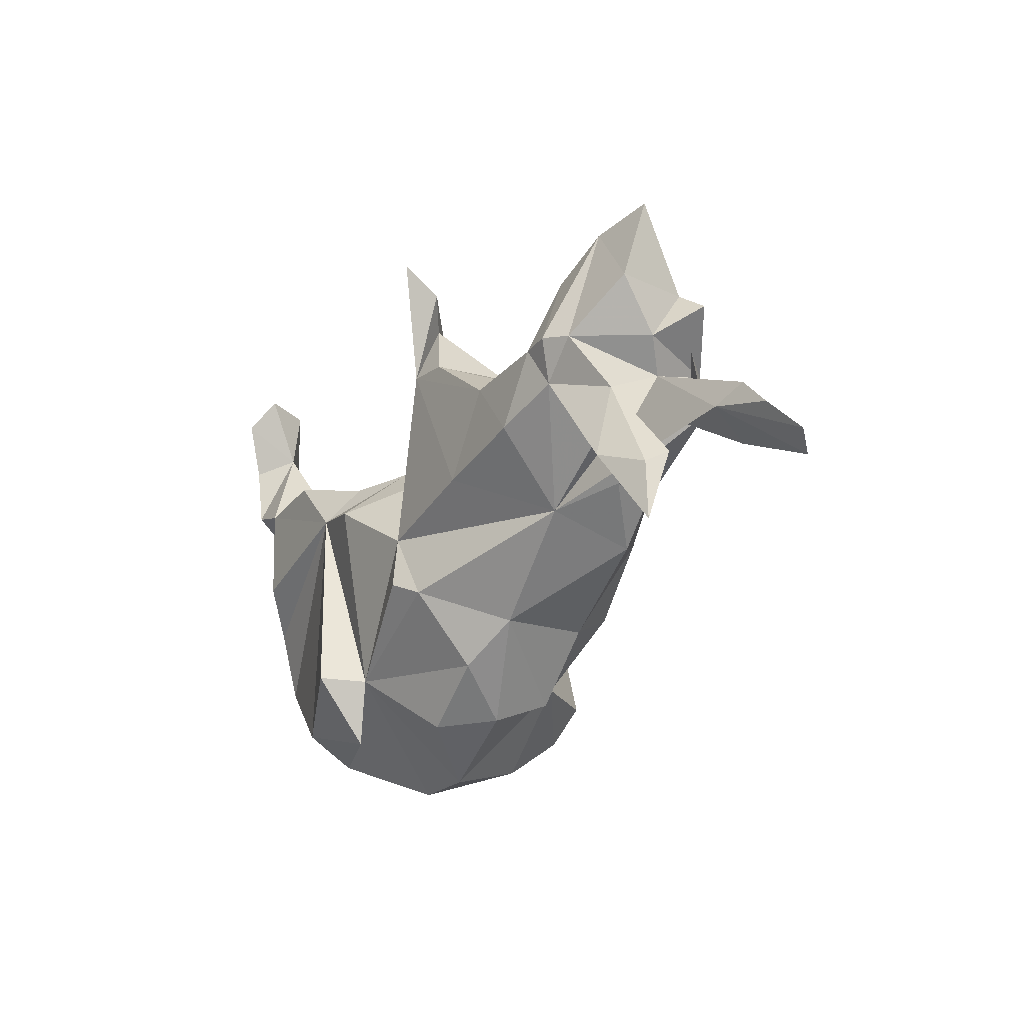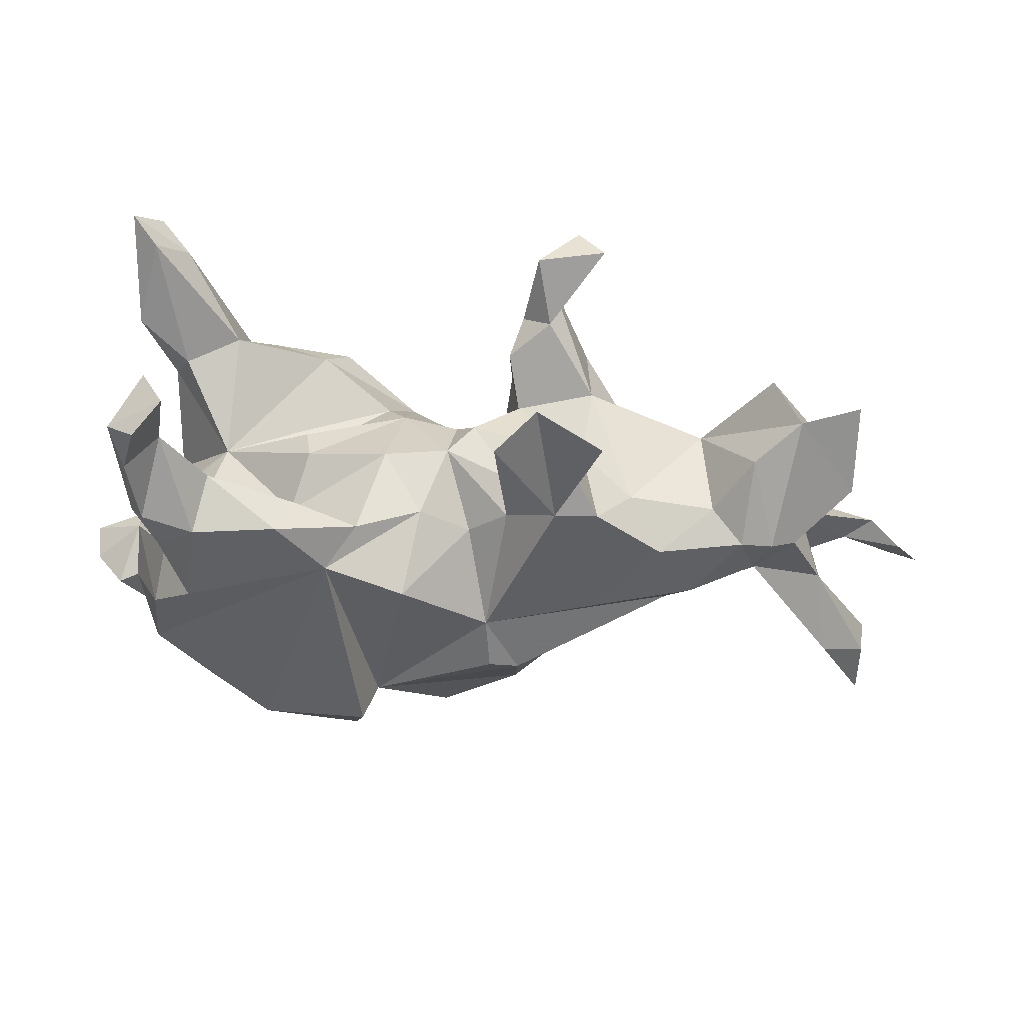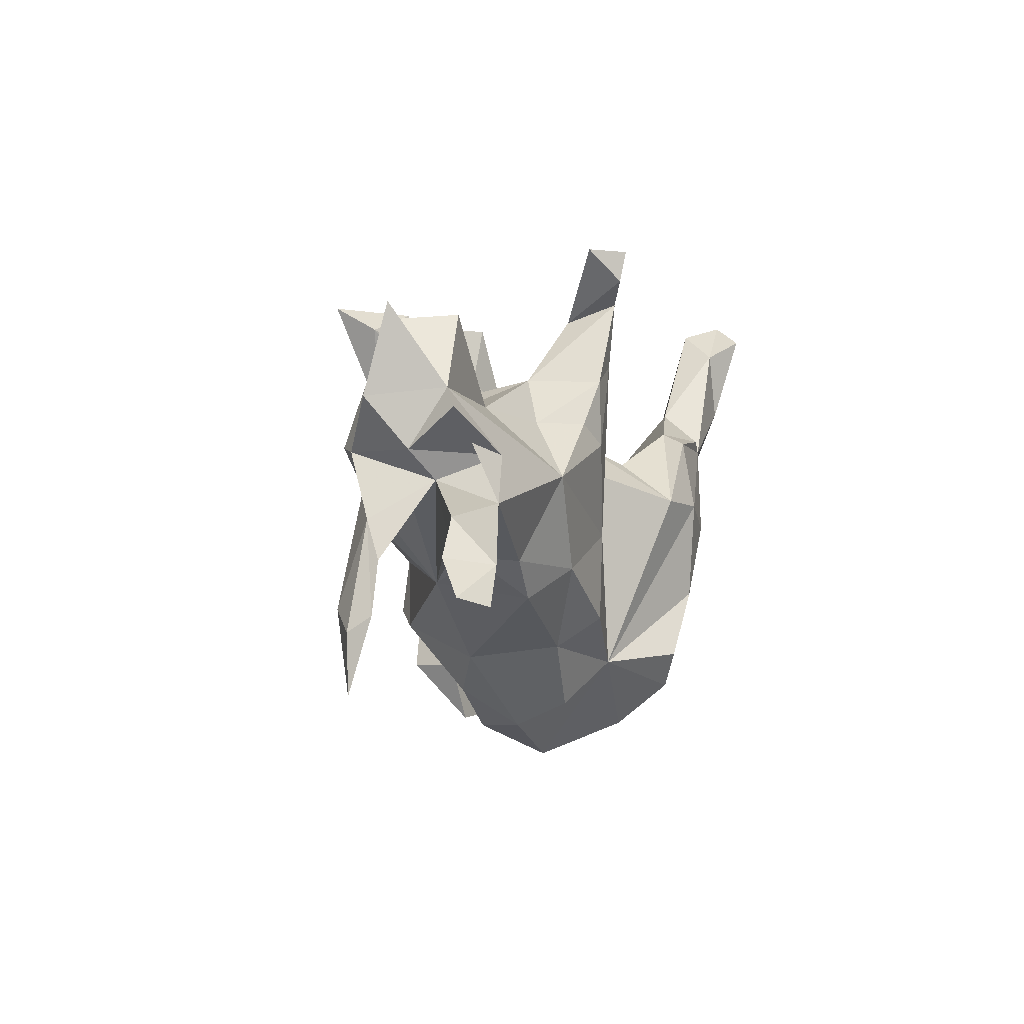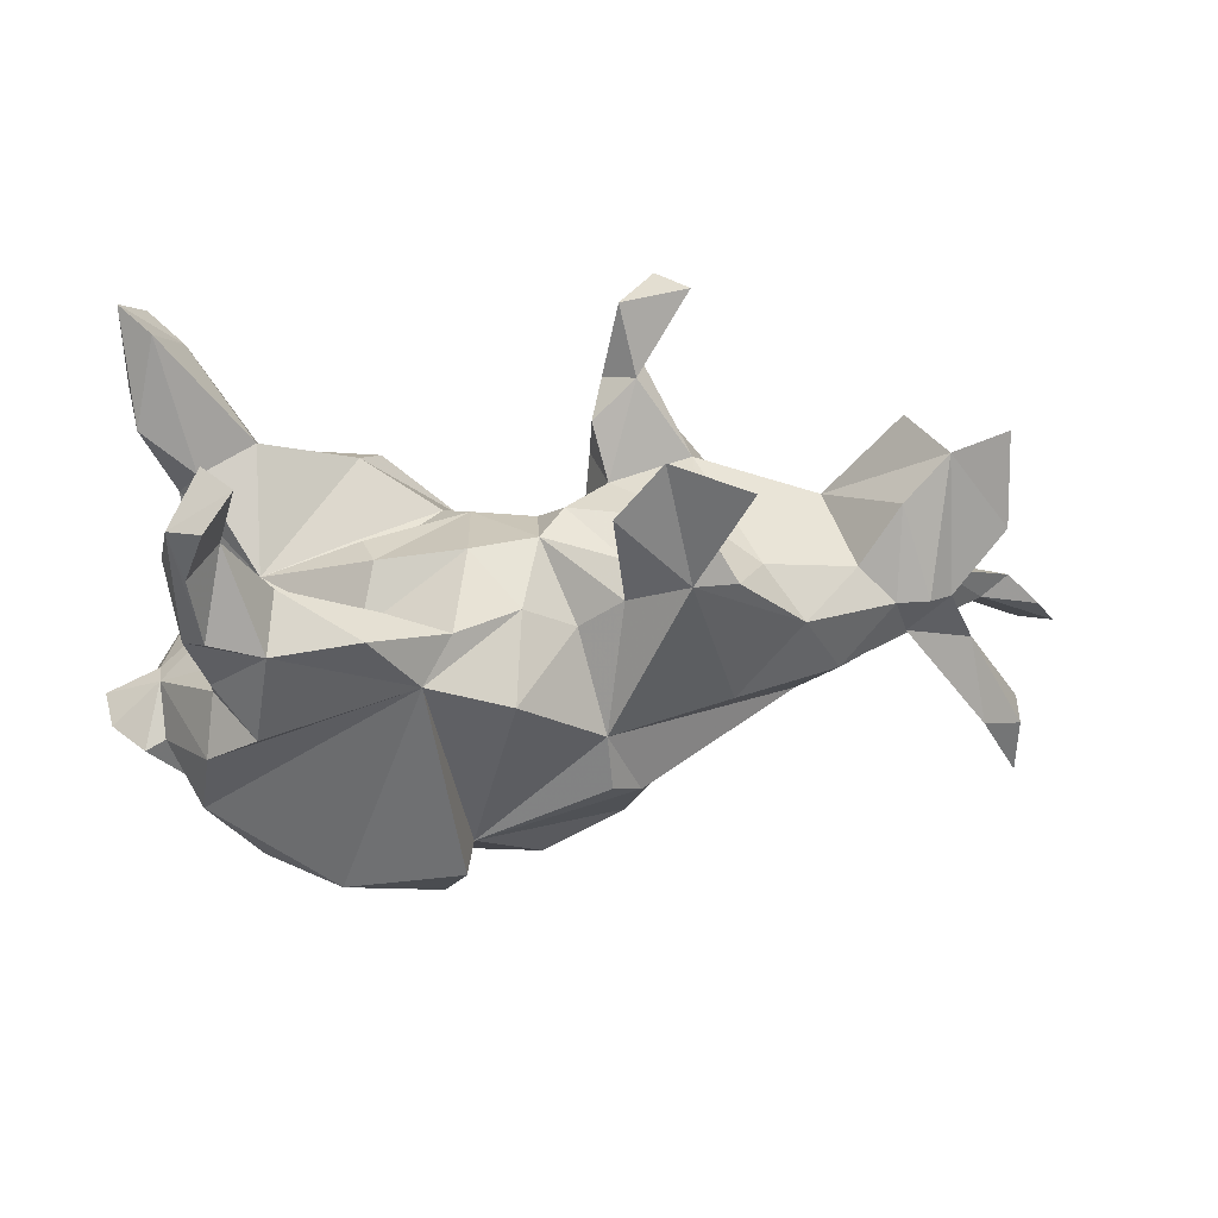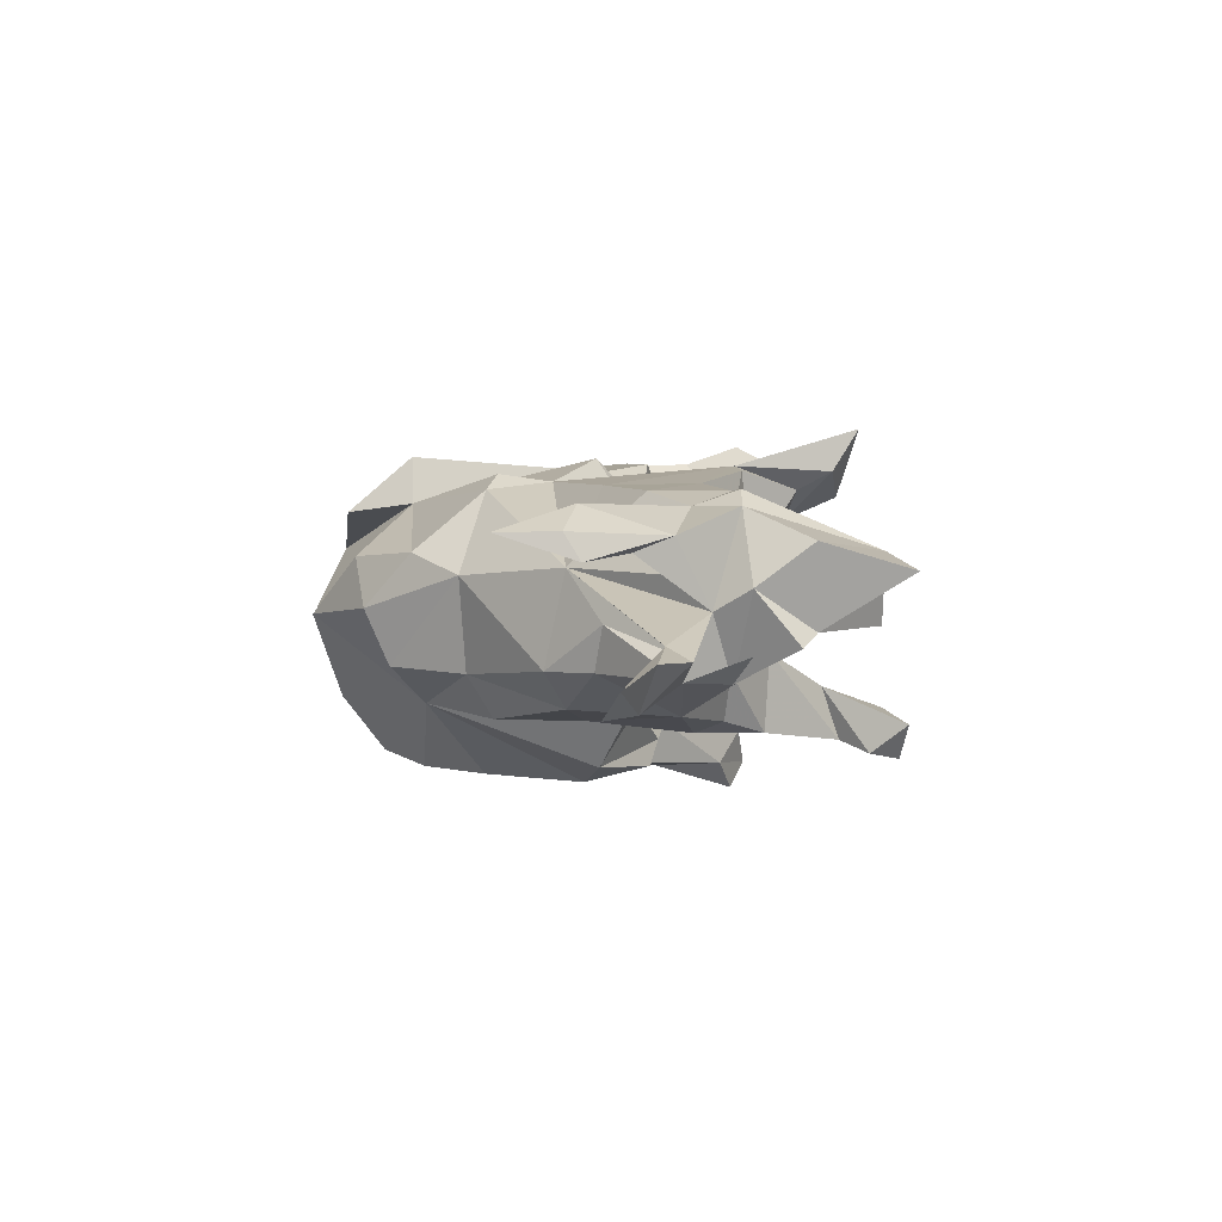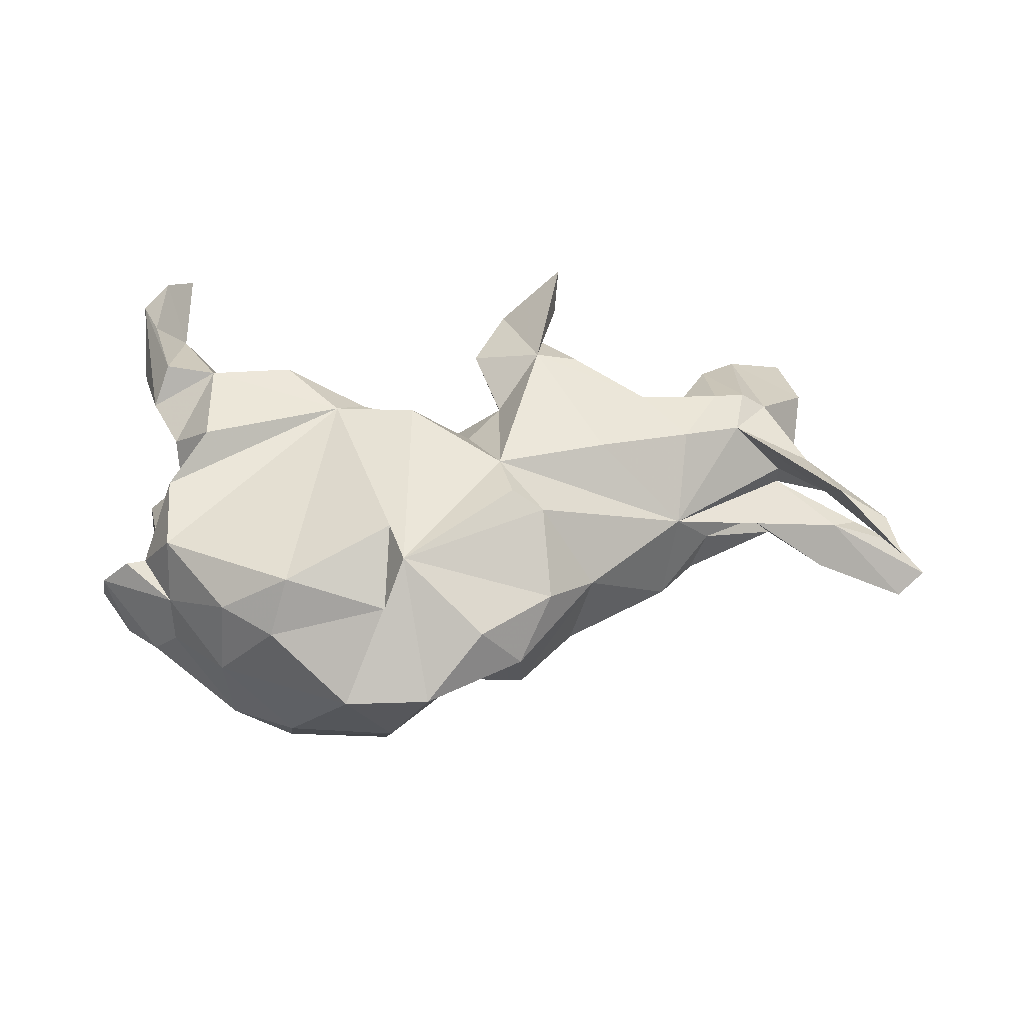
<metadata>
{"format":"obj","ext":"obj","renderer":"f3d","projection":"perspective","resolution":1024,"background":"white","views":[{"elev":-27.0,"azim":64.5,"up":"+Y"},{"elev":39.0,"azim":2.4,"up":"+Y"},{"elev":-4.7,"azim":104.5,"up":"+Y"},{"elev":34.1,"azim":-9.7,"up":"+Y"},{"elev":-1.1,"azim":75.5,"up":"+Z"},{"elev":42.5,"azim":-10.3,"up":"+Z"}]}
</metadata>
<code>
v 0.8059 -0.1724 -0.1158
v 0.711 -0.1248 -0.1457
v 0.7664 -0.1166 -0.08418
v 0.6971 -0.2155 0.07503
v 0.7617 -0.1842 -0.1512
v 0.6996 -0.1924 0.03765
v 0.6966 -0.3043 0.07258
v 0.5624 -0.02662 -0.1091
v 0.6659 -0.07905 -0.06236
v 0.6082 0.1394 -0.04479
v 0.6462 0.1062 -0.06536
v 0.6069 -0.04926 0.07657
v 0.646 0.1257 0.07039
v 0.6487 0.2616 0.03338
v 0.6942 -0.2691 0.1405
v 0.6251 -0.1102 0.05323
v 0.6198 0.04952 0.01059
v 0.6364 -0.1107 -0.126
v 0.5553 0.2522 0.06262
v 0.6273 -0.1806 0.1137
v 0.7127 -0.05726 -0.08198
v 0.5791 0.008022 -0.01873
v 0.5492 0.04461 -0.111
v 0.518 0.06583 0.1434
v 0.3591 -0.1311 0.04498
v 0.5565 0.05487 0.1188
v 0.5736 -0.007407 0.02549
v 0.5274 -0.0261 -0.07258
v 0.4938 0.00521 0.1211
v 0.4061 0.1364 -0.04643
v 0.4694 0.06888 0.1442
v 0.5154 0.2616 -0.03444
v 0.4836 0.1965 0.09252
v 0.4217 0.1116 0.109
v 0.4236 -0.09625 -0.03276
v 0.3962 -0.1008 -0.09776
v 0.36 0.031 -0.1577
v 0.3376 0.06547 0.1639
v 0.3931 -0.02703 0.1482
v 0.2898 0.1244 0.09975
v 0.2407 -0.04887 0.166
v 0.2575 -0.1064 -0.149
v 0.2361 0.1569 0.1908
v 0.2849 0.1253 -0.09804
v 0.2267 0.2979 0.1934
v 0.3318 -0.1557 -0.09563
v 0.1394 0.3349 0.1623
v 0.2498 0.1258 -0.1674
v 0.2382 0.4112 -0.1745
v 0.2101 0.179 0.0603
v 0.2137 0.1981 -0.1854
v 0.1799 0.2597 0.1686
v 0.1522 0.3075 -0.1191
v 0.2024 0.3637 -0.2175
v 0.2398 0.3338 0.2547
v 0.1851 -0.2451 0.03903
v 0.2234 0.2029 -0.06862
v 0.1544 0.3335 -0.1986
v 0.1956 0.4128 -0.2262
v 0.1701 0.1666 0.2031
v 0.2016 0.09586 -0.1853
v 0.1323 0.4092 -0.1513
v 0.05948 -0.07976 0.1836
v 0.1542 -0.228 -0.1003
v 0.1195 0.2596 0.1283
v 0.146 0.2323 -0.187
v 0.1079 0.2978 -0.147
v 0.1202 -0.04475 -0.169
v 0.03274 0.1755 -0.00893
v 0.09176 0.1097 0.1351
v 0.08922 0.1815 -0.141
v 0.1041 -0.2989 0.0746
v 0.07299 0.2461 0.1478
v 0.08669 0.2521 -0.1057
v 0.1113 -0.1908 0.1664
v 0.1014 0.1465 0.09274
v 0.1033 0.175 -0.06419
v 0.07358 0.07104 -0.1108
v 0.1232 -0.1814 -0.1655
v 0.007662 0.07553 -0.1179
v 0.04352 -0.3585 -0.004948
v 0.0526 -0.3217 -0.08954
v 0.06566 -0.1638 0.1929
v 0.02969 0.06283 0.1177
v 0.000932 0.1366 -0.05439
v -0.127 -0.2567 0.1604
v -0.01902 -0.3613 0.07337
v -0.04701 0.1076 0.1293
v -0.00875 0.1577 0.03184
v -0.08873 0.02907 -0.248
v -0.03786 -0.2519 -0.1453
v -0.1459 -0.2556 0.2337
v -0.08832 0.1295 -0.09338
v -0.07079 0.01995 0.2312
v -0.1929 0.06085 0.2203
v -0.176 0.02612 -0.2747
v -0.1339 -0.2373 -0.2438
v -0.07095 -0.1396 -0.254
v -0.1219 0.09813 -0.1545
v -0.2333 0.1641 -0.2097
v -0.1996 -0.1293 -0.2606
v -0.1457 0.1124 0.177
v -0.2352 0.1442 0.03167
v -0.2184 0.08448 -0.0843
v -0.1086 0.1588 0.04653
v -0.1164 -0.4125 -0.01062
v -0.2639 0.155 0.2403
v -0.2626 0.07267 0.09147
v -0.1766 -0.2919 -0.2198
v -0.3893 0.0748 -0.05878
v -0.1994 0.1415 -0.2513
v -0.1728 -0.3592 -0.1359
v -0.238 0.1549 0.1752
v -0.3019 0.09086 -0.1295
v -0.2461 0.1394 -0.0266
v -0.2449 -0.3952 -0.009561
v -0.3565 0.1424 -0.2526
v -0.2754 -0.005942 -0.2707
v -0.1703 -0.3517 0.1479
v -0.2818 -0.09908 0.2564
v -0.4358 0.1298 0.1457
v -0.2807 0.08947 0.136
v -0.3185 0.1586 -0.2554
v -0.3902 0.1533 0.2516
v -0.4328 -0.08526 -0.2227
v -0.4101 0.02811 -0.2329
v -0.372 0.2119 0.1831
v -0.3486 -0.3295 0.1005
v -0.3326 -0.3263 -0.1267
v -0.4332 0.3036 0.2073
v -0.465 0.1833 0.2538
v -0.3344 -0.2848 -0.1872
v -0.4294 0.04668 0.09863
v -0.462 0.1886 -0.1583
v -0.4478 0.4073 0.1929
v -0.4093 0.409 0.2597
v -0.4191 -0.2735 0.1192
v -0.3156 -0.2958 0.1836
v -0.4327 -0.2889 -0.001924
v -0.3766 0.2156 -0.1867
v -0.4123 0.01506 0.2393
v -0.4614 0.3399 -0.2606
v -0.4518 0.3677 0.2896
v -0.4964 0.3552 0.2538
v -0.4789 0.2853 0.26
v -0.4417 0.08224 -0.2141
v -0.5088 0.2637 0.1694
v -0.4949 0.1521 0.1971
v -0.4903 0.1442 -0.1923
v -0.4652 0.03254 0.1428
v -0.4658 0.06986 0.1806
v -0.4216 -0.2617 -0.1375
v -0.5475 0.4094 -0.2623
v -0.5033 0.3873 -0.2068
v -0.4813 -0.04413 0.1899
v -0.4928 0.2308 -0.2649
v -0.4945 -0.1503 0.1571
v -0.5098 0.3737 -0.306
v -0.5032 -0.1945 -0.01512
v -0.4896 -0.03113 -0.1496
v -0.5393 -0.03327 0.01391
v -0.5449 0.2854 -0.248
v -0.5374 0.2564 -0.1765
v -0.5382 -0.09291 0.07004
v -0.5392 -0.1704 -0.05636
v -0.5821 -0.12 -0.06025
v -0.5389 -0.03642 -0.02319
v -0.5032 -0.1799 0.05779
v -0.5678 -0.103 0.07838
v -0.6108 -0.08852 0.03268
v -0.617 -0.0665 -0.01641
f 45 55 60
f 47 60 55
f 52 45 60
f 127 107 113
f 102 113 107
f 130 124 127
f 107 127 124
f 121 130 127
f 131 124 130
f 145 131 130
f 143 145 130
f 144 131 145
f 143 144 145
f 148 131 144
f 148 124 131
f 147 148 144
f 95 102 107
f 95 107 124
f 141 95 124
f 151 124 148
f 155 95 141
f 151 141 124
f 88 95 94
f 86 94 95
f 63 94 86
f 92 86 95
f 84 94 63
f 150 155 141
f 157 95 155
f 119 86 92
f 138 92 95
f 157 138 95
f 119 92 138
f 142 140 117
f 123 117 140
f 156 142 117
f 154 140 142
f 134 140 154
f 53 58 54
f 59 54 58
f 49 54 59
f 62 59 58
f 53 54 49
f 62 53 49
f 62 49 59
f 162 163 153
f 154 153 163
f 158 162 153
f 149 163 162
f 153 154 142
f 67 62 58
f 134 154 163
f 96 91 101
f 97 101 91
f 118 96 101
f 90 91 96
f 125 118 101
f 132 125 101
f 126 118 125
f 117 96 118
f 80 91 90
f 111 90 96
f 126 117 118
f 146 117 126
f 111 96 117
f 123 111 117
f 100 111 123
f 146 156 117
f 158 156 162
f 149 162 156
f 158 142 156
f 142 158 153
f 64 91 79
f 68 79 91
f 42 64 79
f 82 91 64
f 18 2 5
f 1 5 2
f 78 68 80
f 91 80 68
f 125 132 152
f 129 152 132
f 160 125 152
f 42 79 68
f 8 2 18
f 28 8 18
f 9 18 5
f 165 160 152
f 37 42 68
f 42 37 36
f 8 36 37
f 46 42 36
f 66 68 78
f 85 78 80
f 61 37 68
f 126 125 160
f 93 80 90
f 66 61 68
f 48 37 61
f 37 30 10
f 32 10 30
f 8 37 10
f 160 146 126
f 149 146 160
f 99 93 90
f 85 80 93
f 71 66 78
f 44 30 37
f 25 9 22
f 21 22 9
f 27 25 22
f 28 9 25
f 22 21 8
f 2 8 21
f 23 22 8
f 166 171 167
f 161 167 171
f 160 166 167
f 170 161 171
f 110 167 161
f 31 38 39
f 41 39 38
f 135 147 144
f 43 60 38
f 41 38 60
f 40 43 38
f 151 150 141
f 161 155 150
f 121 150 151
f 164 157 155
f 25 39 41
f 63 41 60
f 25 41 63
f 70 63 60
f 75 63 83
f 86 83 63
f 25 63 75
f 86 75 83
f 137 138 157
f 72 75 86
f 128 138 137
f 168 137 157
f 128 86 119
f 128 119 138
f 144 143 136
f 130 136 143
f 135 144 136
f 130 135 136
f 45 47 55
f 133 110 161
f 160 167 110
f 23 10 11
f 17 11 10
f 110 103 115
f 93 115 103
f 104 110 115
f 108 103 110
f 93 104 115
f 114 110 104
f 69 78 85
f 77 78 69
f 89 69 85
f 71 78 77
f 50 77 69
f 30 44 57
f 51 57 44
f 40 30 57
f 19 32 30
f 105 93 103
f 99 104 93
f 89 85 93
f 105 89 93
f 76 69 89
f 57 53 77
f 74 77 53
f 50 57 77
f 14 10 19
f 32 19 10
f 112 106 116
f 86 116 106
f 129 112 116
f 91 106 112
f 81 106 91
f 109 91 112
f 81 91 82
f 112 129 132
f 139 152 129
f 56 82 64
f 46 56 64
f 81 82 56
f 47 73 60
f 70 60 73
f 65 73 47
f 45 65 47
f 86 106 87
f 81 87 106
f 72 86 87
f 128 116 86
f 139 116 128
f 81 72 87
f 56 72 81
f 6 4 7
f 20 7 4
f 16 6 7
f 12 4 6
f 20 16 7
f 29 16 20
f 168 139 137
f 128 137 139
f 159 139 168
f 75 56 25
f 46 25 56
f 16 12 6
f 22 12 16
f 20 4 12
f 170 168 169
f 164 169 168
f 161 170 169
f 165 168 170
f 157 164 168
f 161 169 164
f 28 25 35
f 46 35 25
f 25 29 39
f 31 39 29
f 24 31 29
f 29 26 24
f 19 24 26
f 12 26 29
f 165 166 160
f 46 64 42
f 8 10 23
f 23 11 17
f 22 23 17
f 35 8 28
f 35 36 8
f 9 28 18
f 46 36 35
f 159 165 152
f 21 3 2
f 1 2 3
f 9 3 21
f 1 3 9
f 1 9 5
f 161 164 155
f 70 84 63
f 34 38 31
f 33 34 31
f 40 38 34
f 33 31 24
f 133 161 150
f 88 94 84
f 89 88 84
f 89 84 70
f 50 43 40
f 30 40 34
f 30 34 33
f 19 33 24
f 13 19 26
f 133 150 121
f 148 121 151
f 147 121 148
f 122 133 121
f 113 122 121
f 108 133 122
f 102 108 122
f 113 102 122
f 105 108 102
f 88 102 95
f 105 102 88
f 89 70 76
f 73 76 70
f 127 113 121
f 65 76 73
f 50 76 65
f 52 43 50
f 60 43 52
f 57 50 40
f 147 130 121
f 135 130 147
f 27 29 25
f 12 29 20
f 27 16 29
f 22 16 27
f 12 22 26
f 17 26 22
f 13 26 17
f 166 170 171
f 10 13 17
f 108 110 133
f 14 19 13
f 105 103 108
f 105 88 89
f 19 30 33
f 10 14 13
f 76 50 69
f 65 52 50
f 45 52 65
f 170 166 165
f 139 159 152
f 168 165 159
f 139 129 116
f 75 72 56
f 149 160 110
f 99 110 114
f 99 114 104
f 74 71 77
f 67 71 74
f 67 74 53
f 58 53 57
f 58 57 51
f 48 51 44
f 62 67 53
f 132 109 112
f 97 91 109
f 101 109 132
f 48 44 37
f 101 97 109
f 100 99 90
f 149 156 146
f 111 100 90
f 110 99 100
f 140 100 123
f 110 100 140
f 66 58 51
f 61 66 51
f 67 58 66
f 51 48 61
f 110 140 134
f 149 134 163
f 71 67 66
f 149 110 134

</code>
